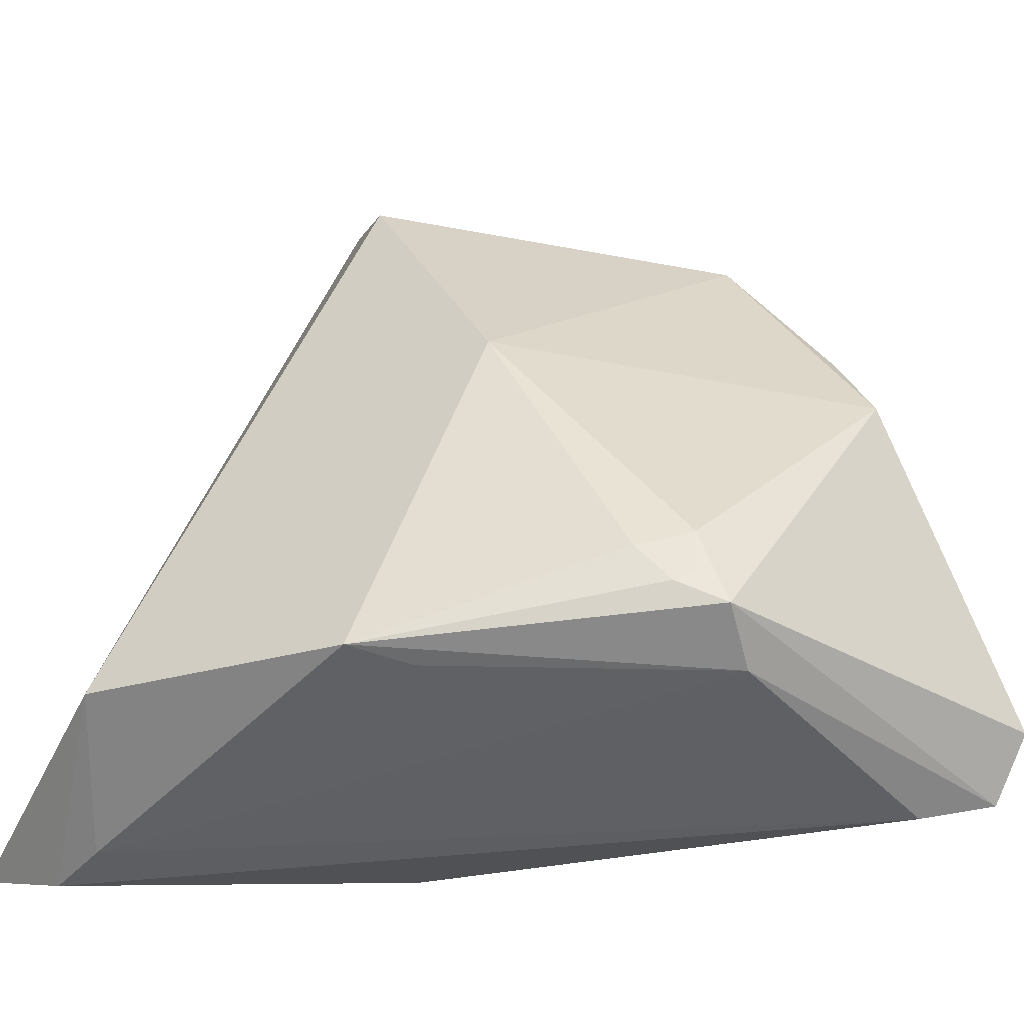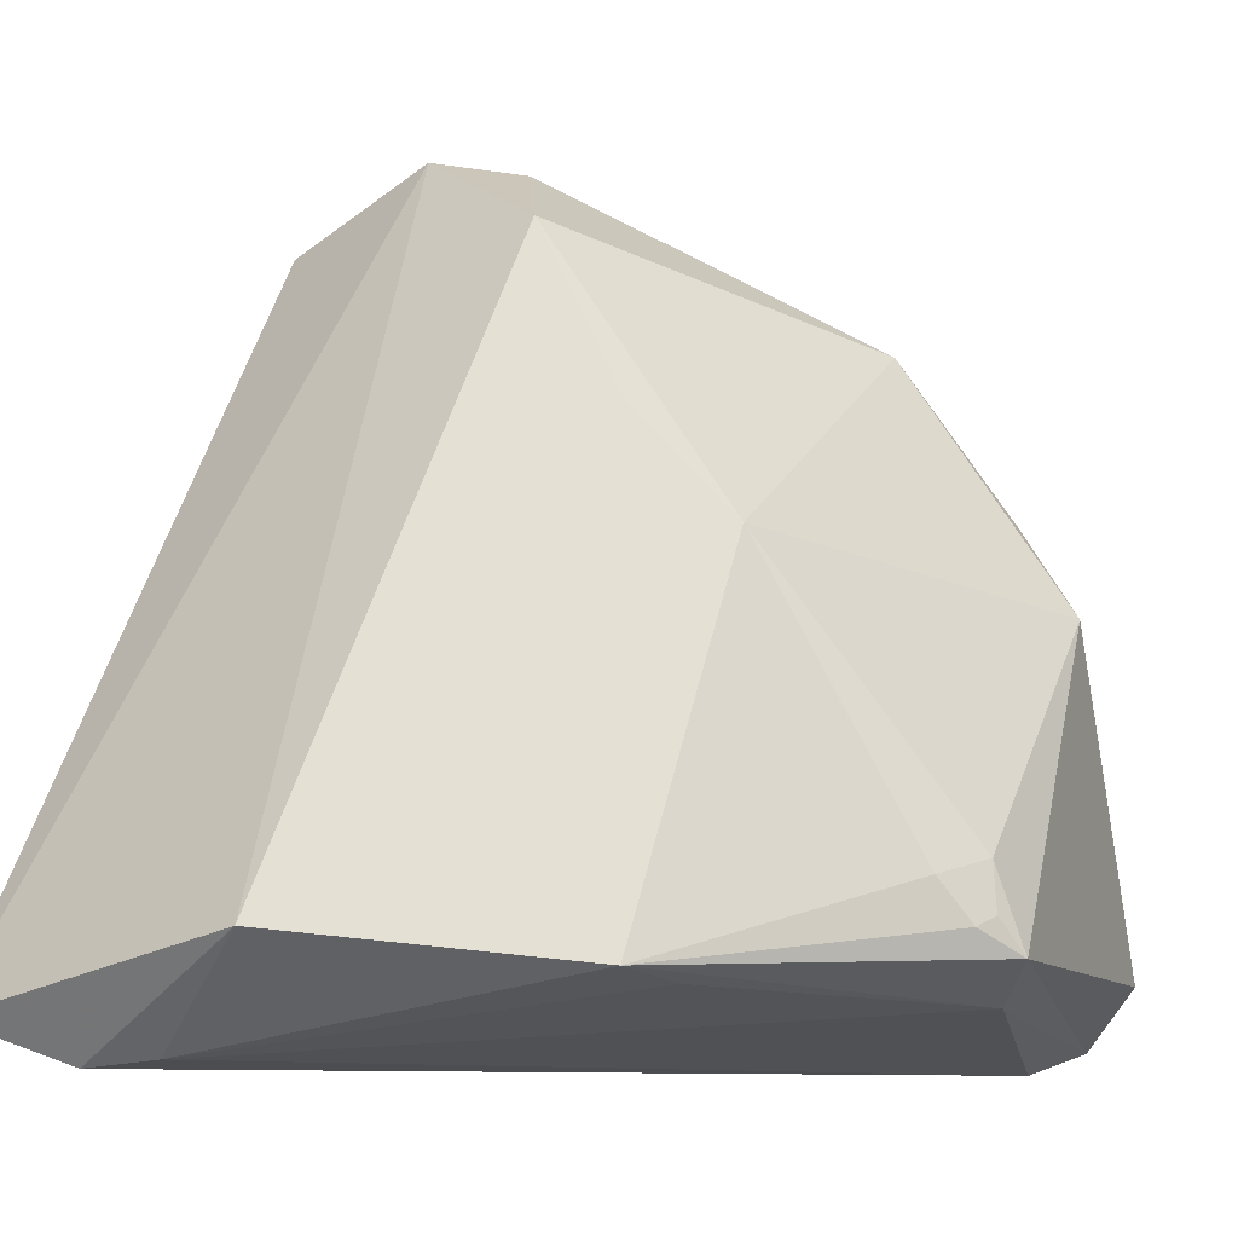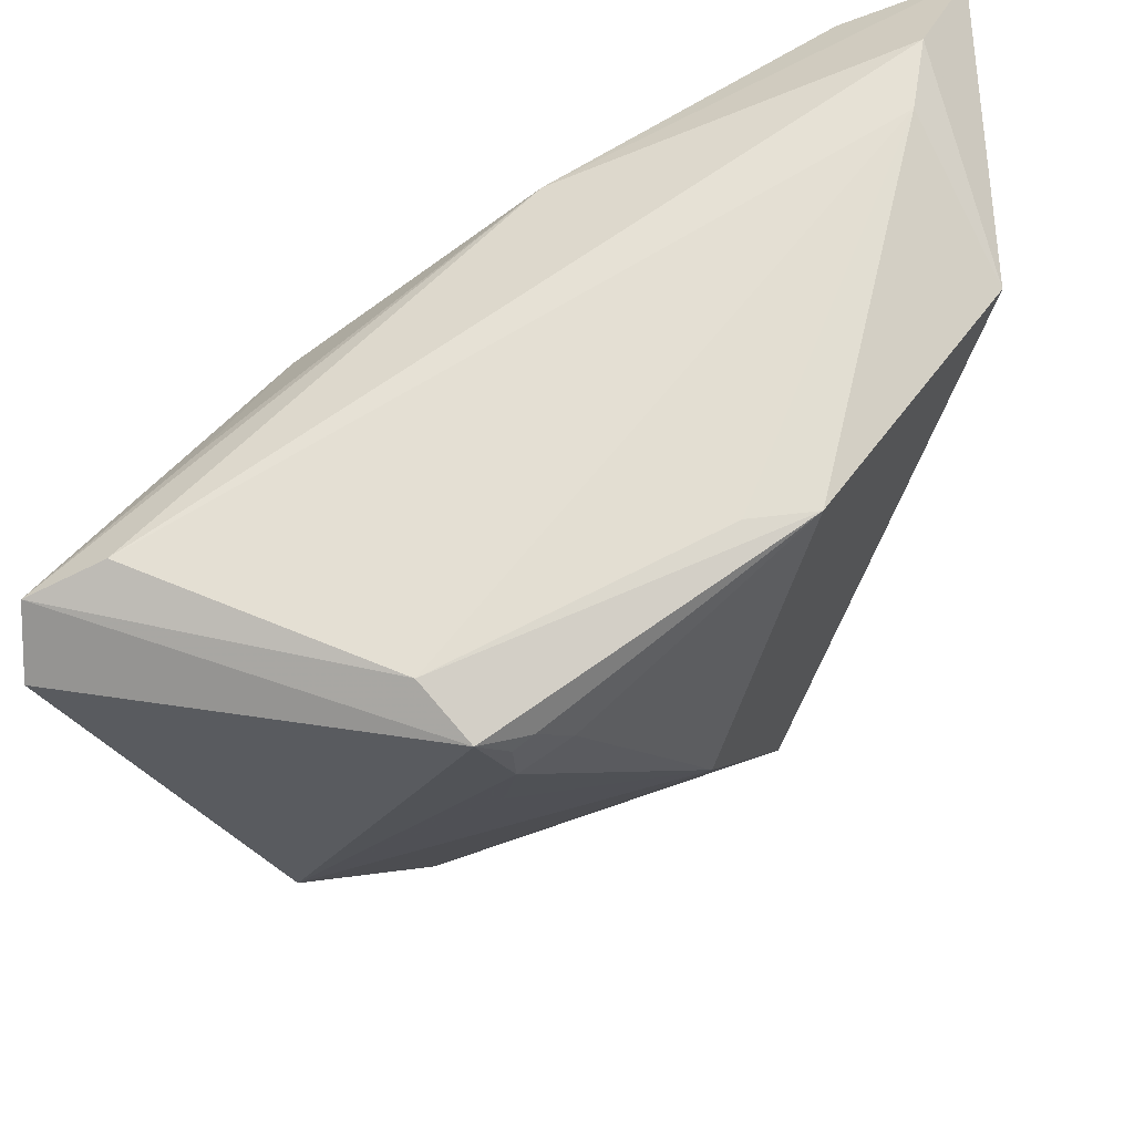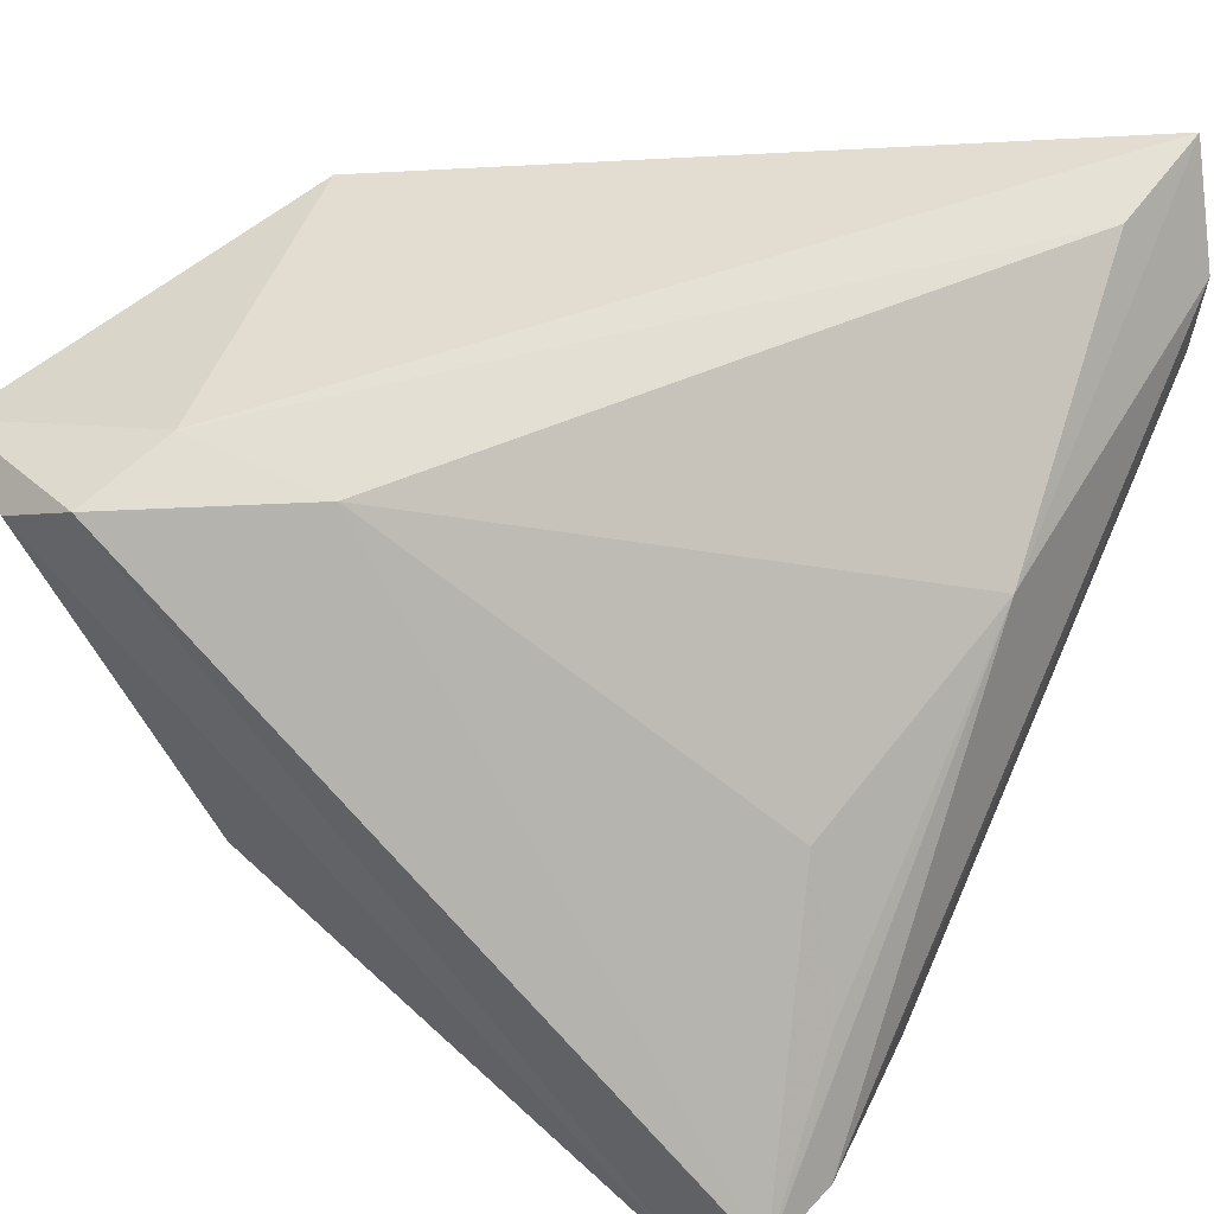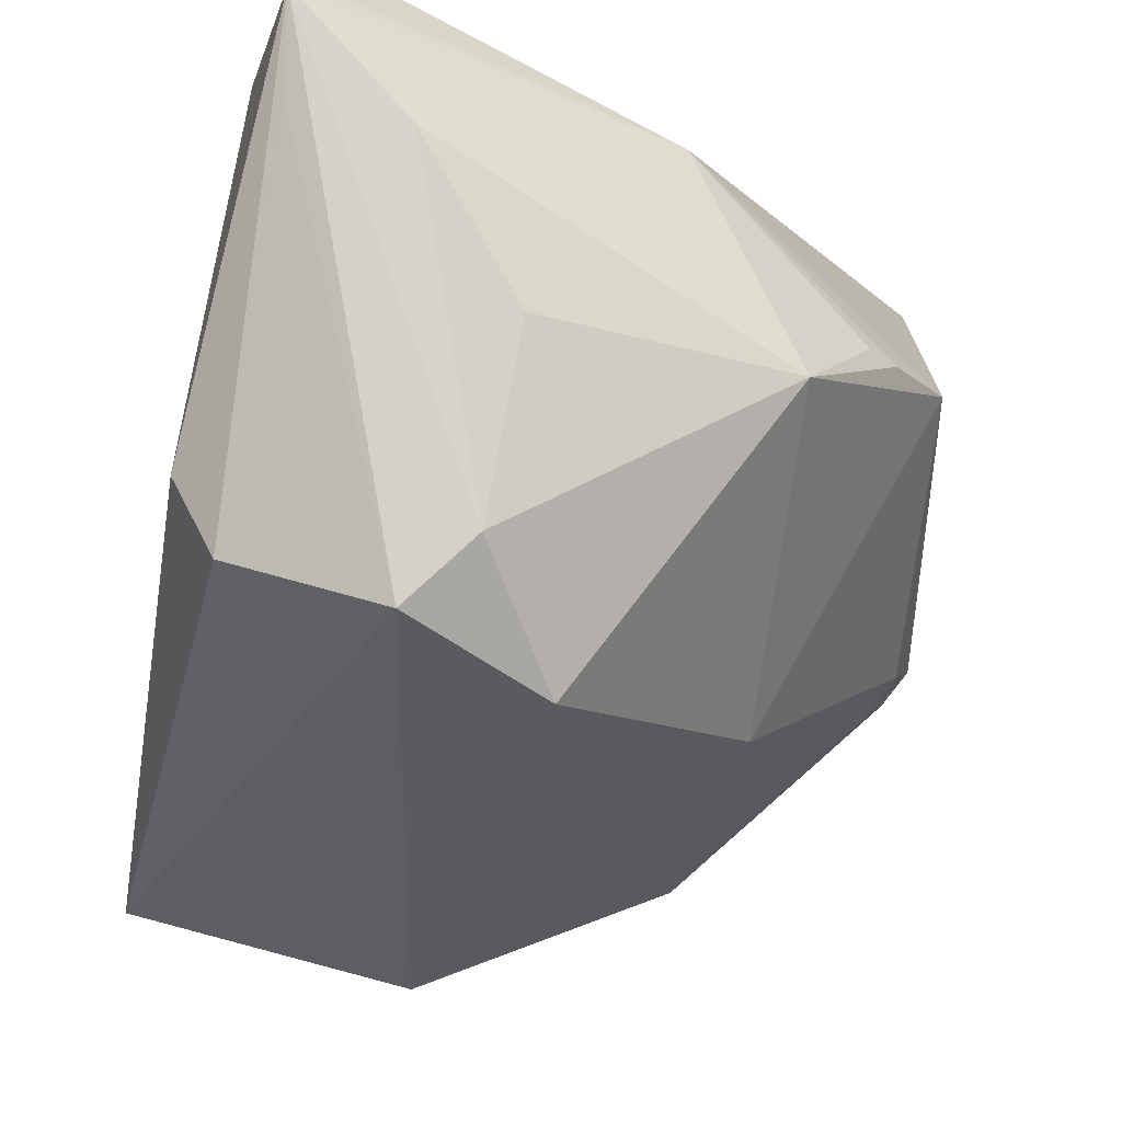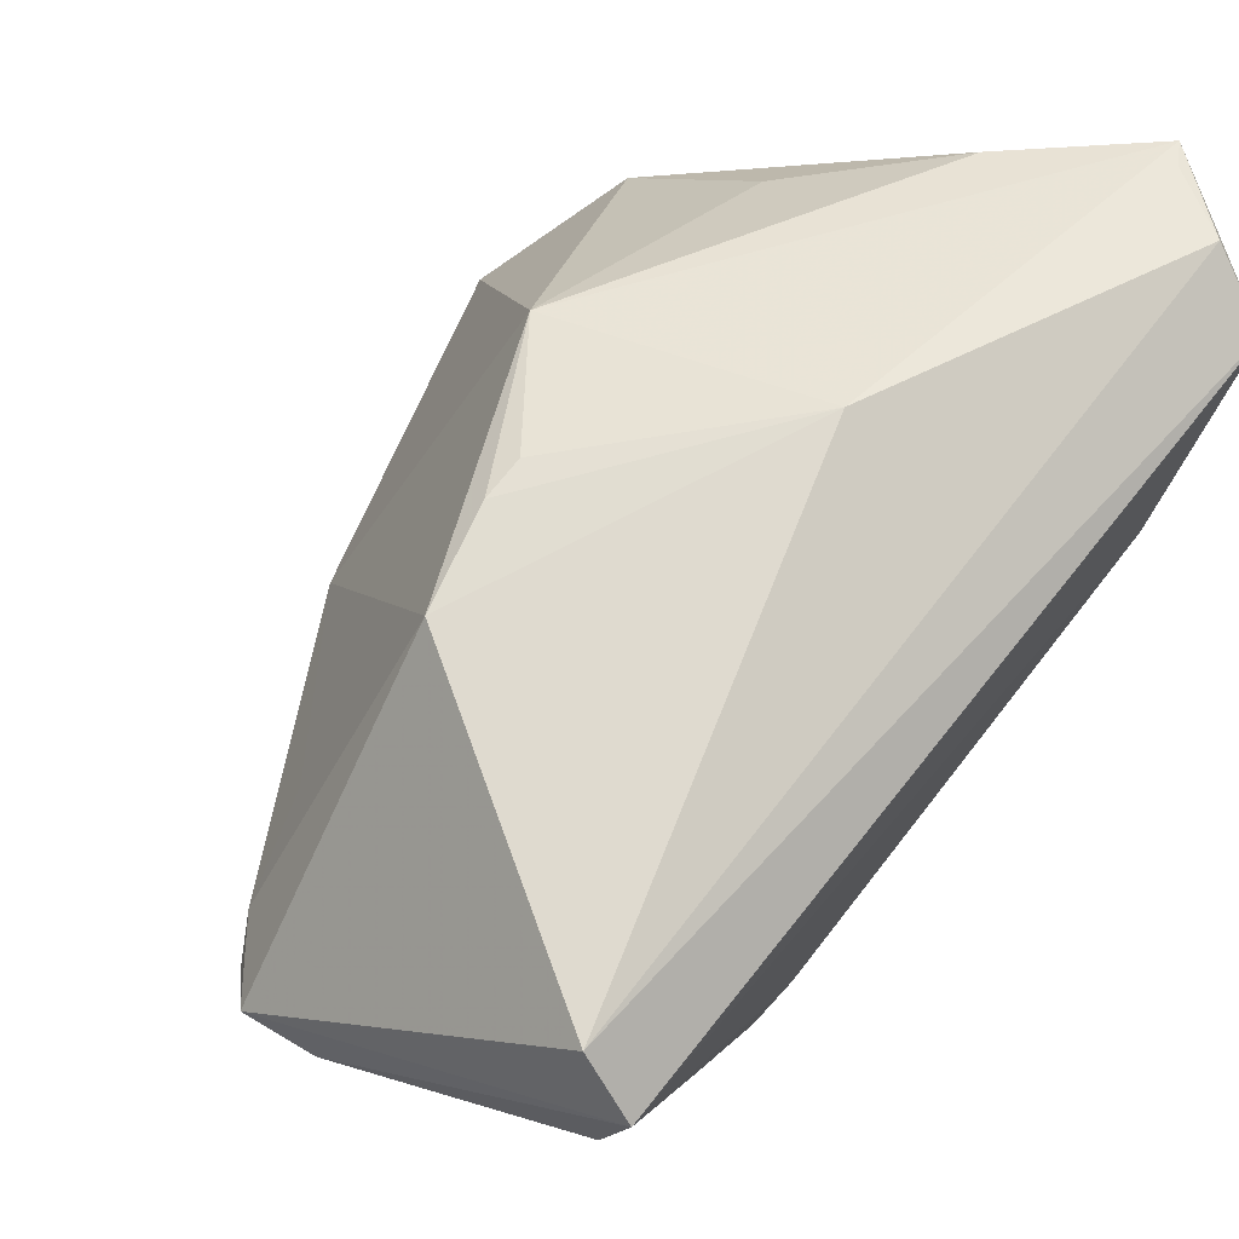
<metadata>
{"format":"obj","ext":"obj","renderer":"f3d","projection":"perspective","resolution":1024,"background":"white","views":[{"elev":-34.0,"azim":154.0,"up":"+Y"},{"elev":-11.5,"azim":125.4,"up":"+Y"},{"elev":-33.5,"azim":7.8,"up":"+Z"},{"elev":44.2,"azim":-61.9,"up":"+Z"},{"elev":78.9,"azim":104.1,"up":"+Y"},{"elev":-0.0,"azim":-121.3,"up":"+Y"}]}
</metadata>
<code>
v -0.03347 0.04495 0.02986
v 0.04747 -0.03408 0.03465
v -0.01397 0.02902 -0.02412
v -0.03877 -0.03516 -0.0294
v -0.004175 -0.03333 -0.03914
v -0.03587 0.02024 -0.007574
v -0.02251 0.04425 0.02709
v 0.005095 -0.02731 -0.0418
v -0.0001782 -0.01084 -0.03867
v 0.01779 0.03918 0.02329
v 0.01071 0.04495 0.0005269
v 0.003009 -0.02623 -0.04272
v 0.01073 0.03538 0.02973
v -0.03497 0.04245 0.02839
v 0.00262 -0.02135 -0.04219
v 0.02119 0.01796 -0.01775
v 0.01903 0.04495 0.006007
v -0.0306 -0.03751 -0.02742
v 0.00656 -0.0353 0.01206
v 0.03062 -0.0314 -0.02398
v 0.03474 -0.03205 0.03214
v 0.0225 0.03592 -0.008928
v -0.02235 0.003513 -0.03838
v 0.01742 0.006571 -0.02733
v -0.0245 -0.03403 -0.01441
v -0.01794 -0.02802 -0.0003553
v 0.04801 -0.02822 0.00108
v -0.02392 0.04408 0.01556
v -0.02766 0.01103 0.03047
v -0.03981 -0.02895 -0.03426
v -0.02163 0.01283 -0.03265
v -0.009943 0.0422 0.001982
v 0.0003119 -0.0297 -0.044
v -0.03034 0.02436 0.03465
v -0.04071 0.02749 0.0327
v 0.04126 -0.03794 0.01519
v 0.007977 -0.02307 -0.03969
v 0.02369 -0.03241 -0.02494
v -0.02179 0.01622 -0.02948
v -0.04017 0.03546 0.02843
v 0.04269 -0.0385 0.02311
f 22 3 11
f 34 35 29
f 1 35 34
f 1 3 6
f 30 6 23
f 20 27 36
f 17 27 22
f 22 11 17
f 17 11 1
f 2 17 10
f 27 17 2
f 4 35 30
f 29 35 4
f 28 3 1
f 1 11 28
f 13 10 1
f 1 34 13
f 13 2 10
f 34 2 13
f 1 6 14
f 30 35 40
f 40 6 30
f 40 14 6
f 40 35 1
f 1 14 40
f 30 23 33
f 33 4 30
f 5 4 33
f 8 20 33
f 20 5 33
f 39 6 3
f 24 3 22
f 24 23 3
f 38 20 36
f 36 5 38
f 38 5 20
f 1 10 7
f 7 17 1
f 10 17 7
f 29 19 21
f 19 2 21
f 21 34 29
f 21 2 34
f 26 19 29
f 29 4 26
f 18 4 5
f 18 5 36
f 19 4 18
f 32 11 3
f 3 28 32
f 32 28 11
f 31 23 6
f 6 39 31
f 3 23 31
f 31 39 3
f 37 20 8
f 37 24 20
f 8 33 12
f 27 20 16
f 20 24 16
f 22 27 16
f 16 24 22
f 25 4 19
f 19 26 25
f 25 26 4
f 41 18 36
f 19 18 41
f 41 2 19
f 36 27 41
f 27 2 41
f 23 24 9
f 24 37 15
f 15 9 24
f 15 37 8
f 8 12 15
f 23 9 15
f 15 33 23
f 15 12 33

</code>
